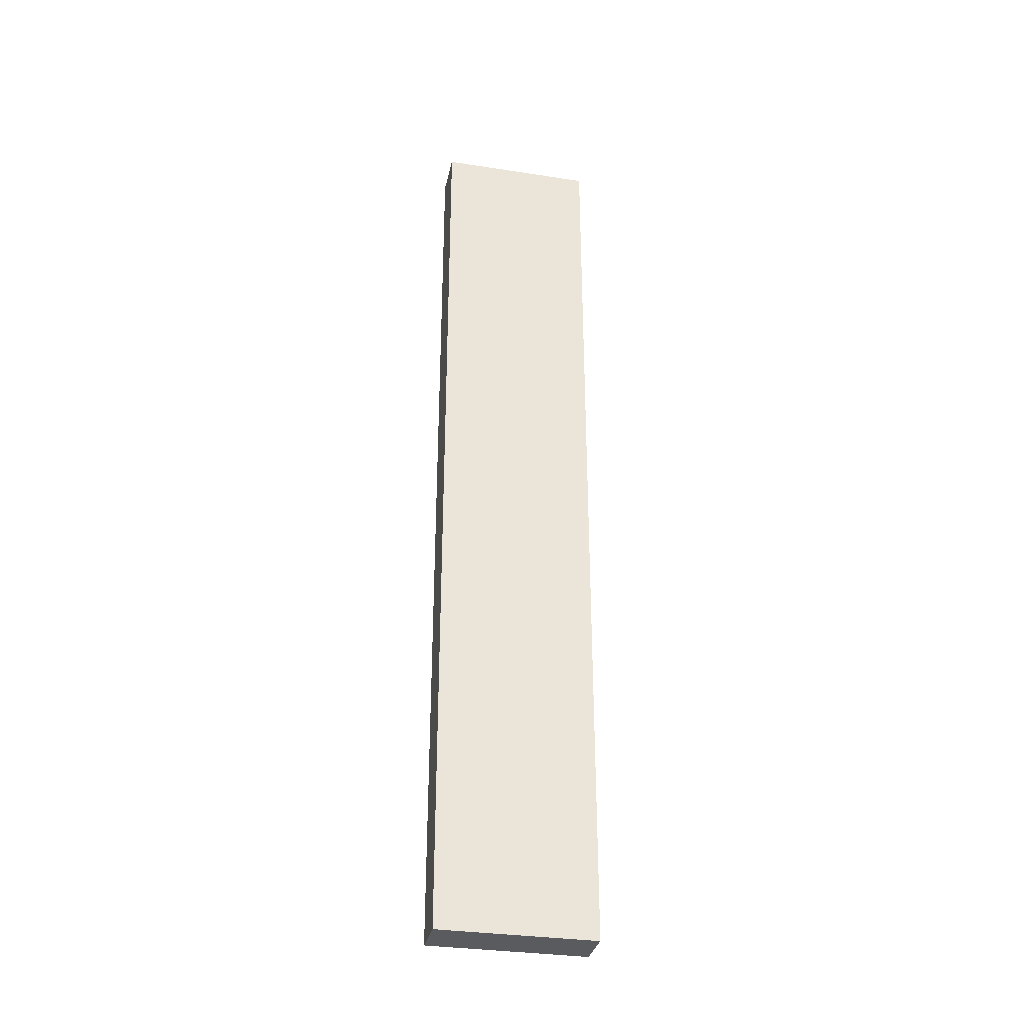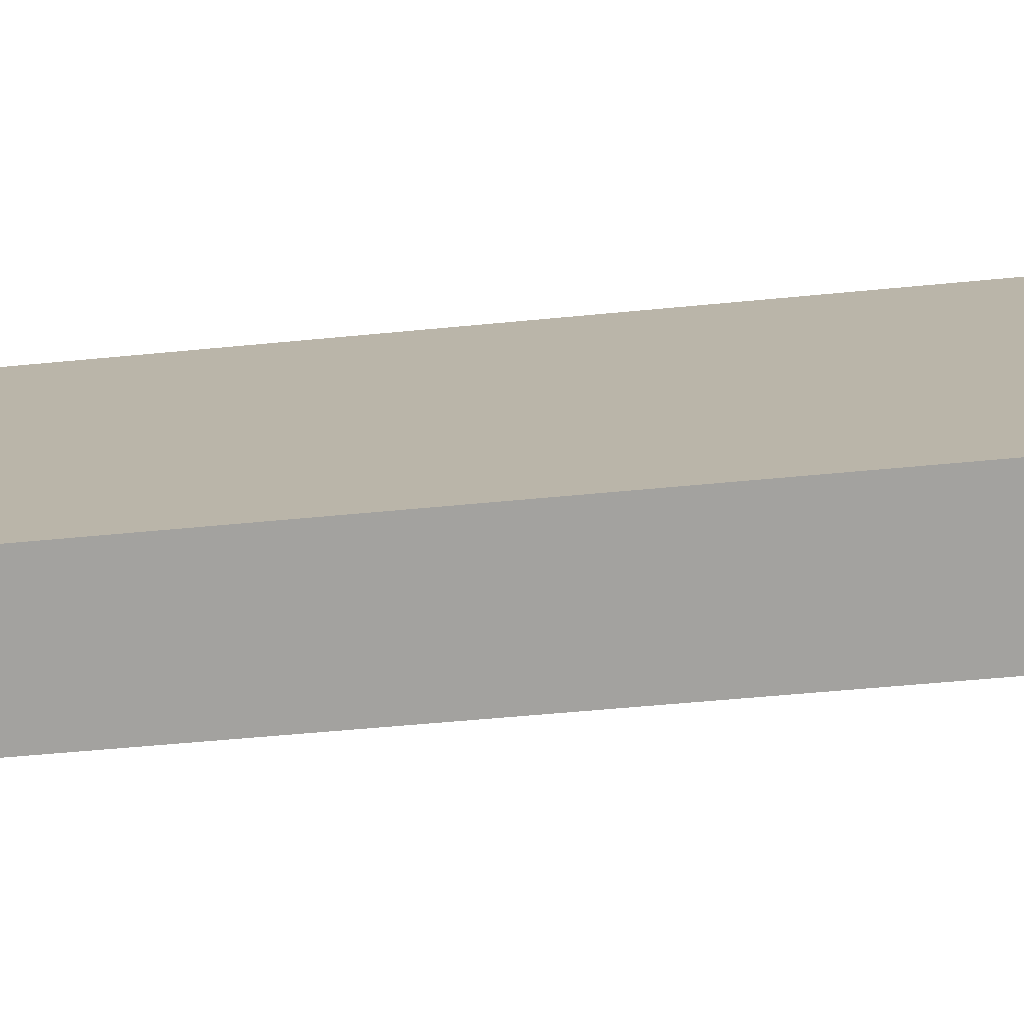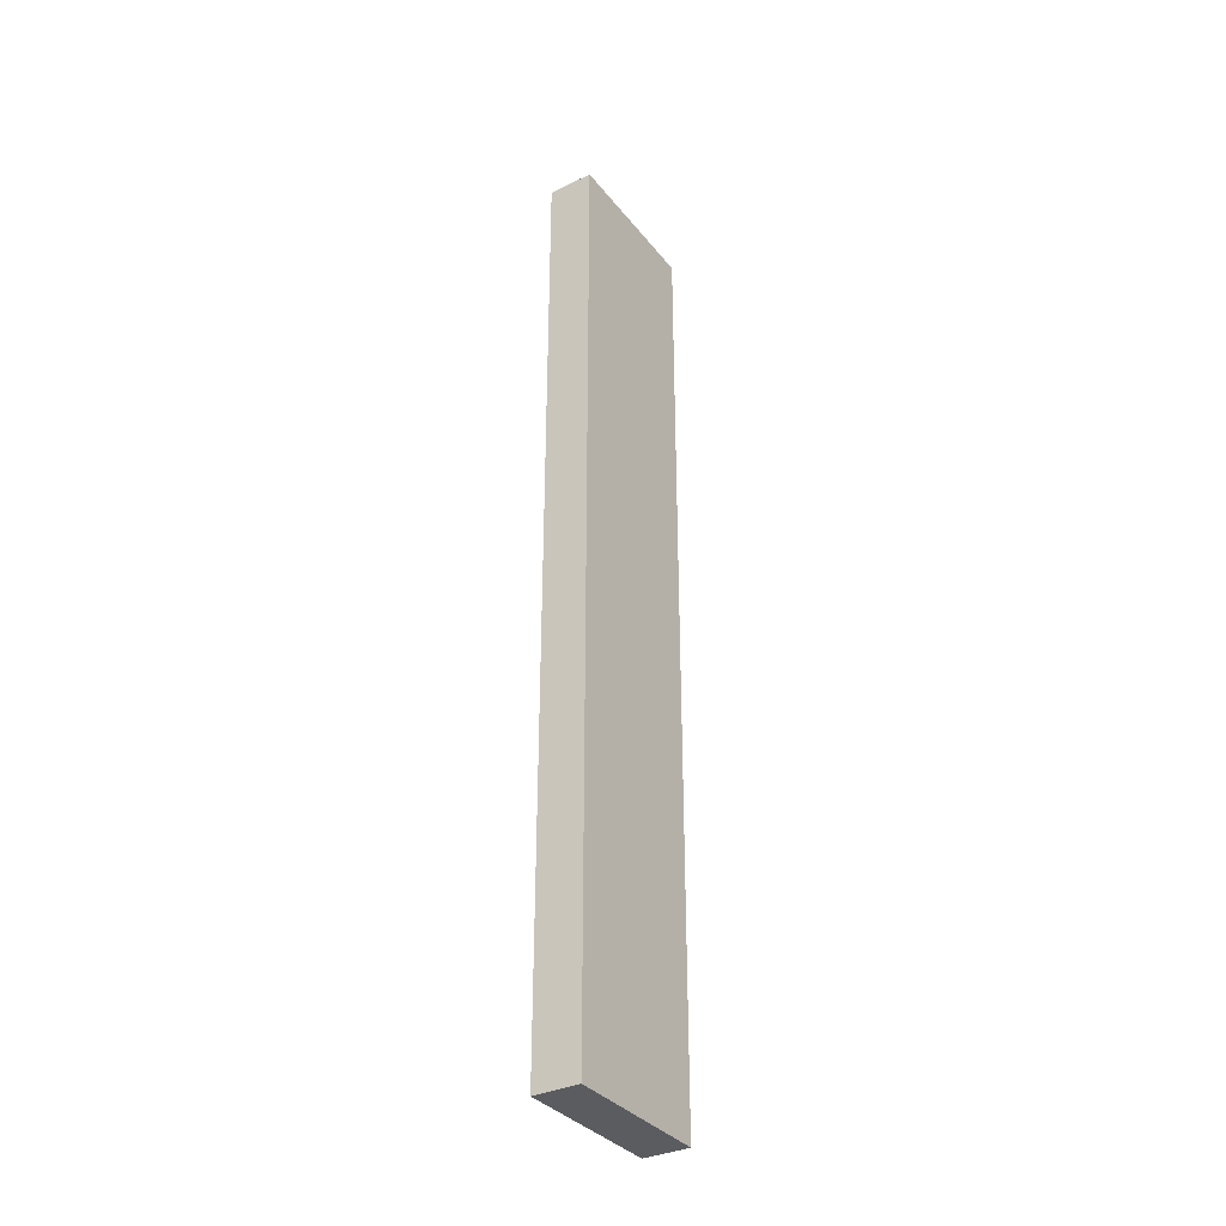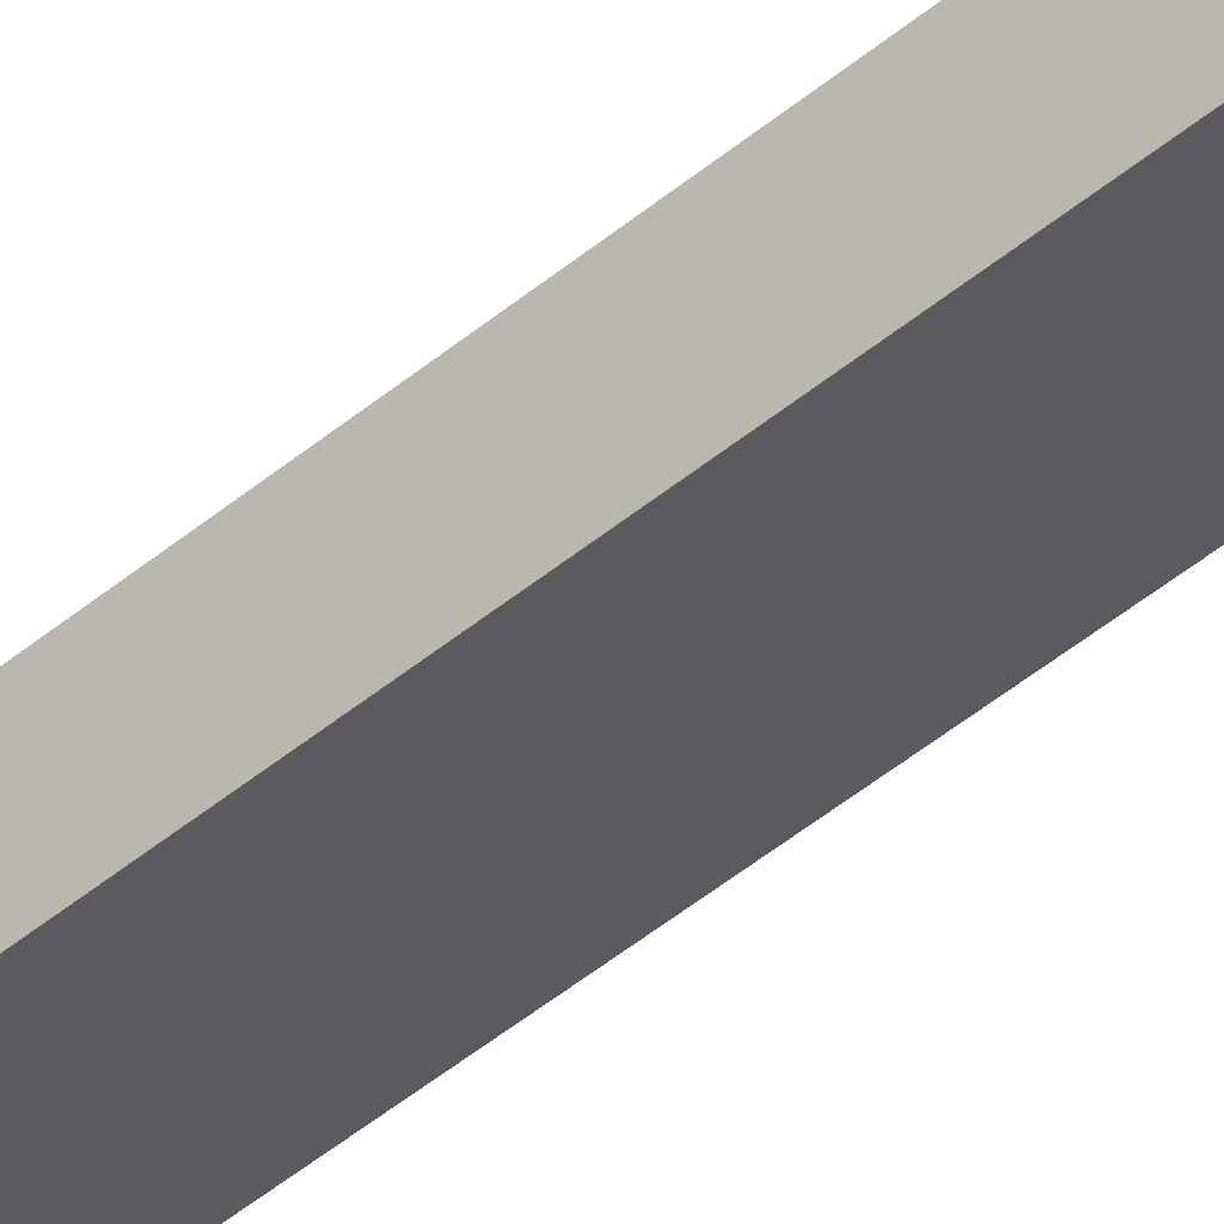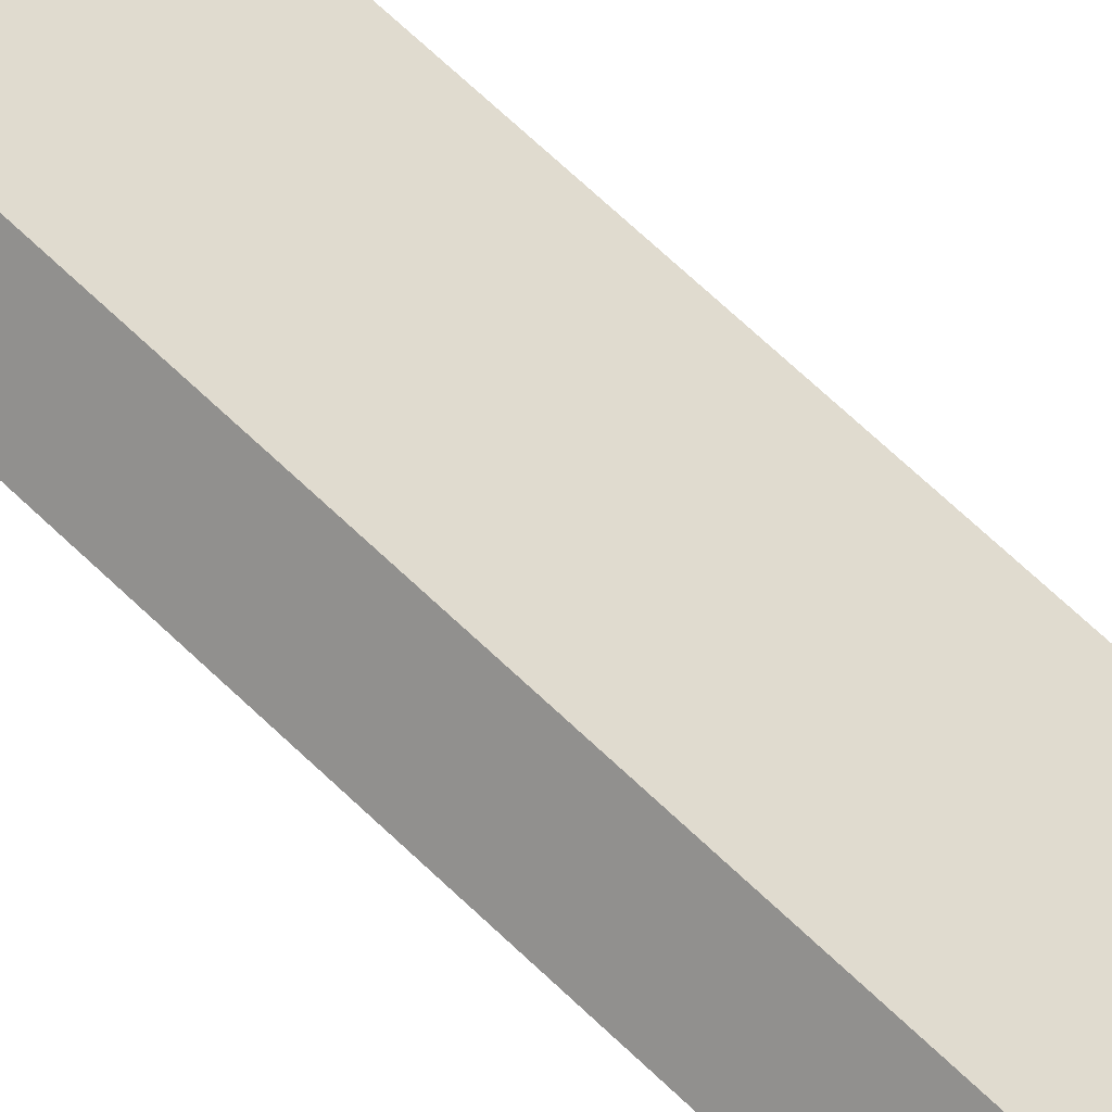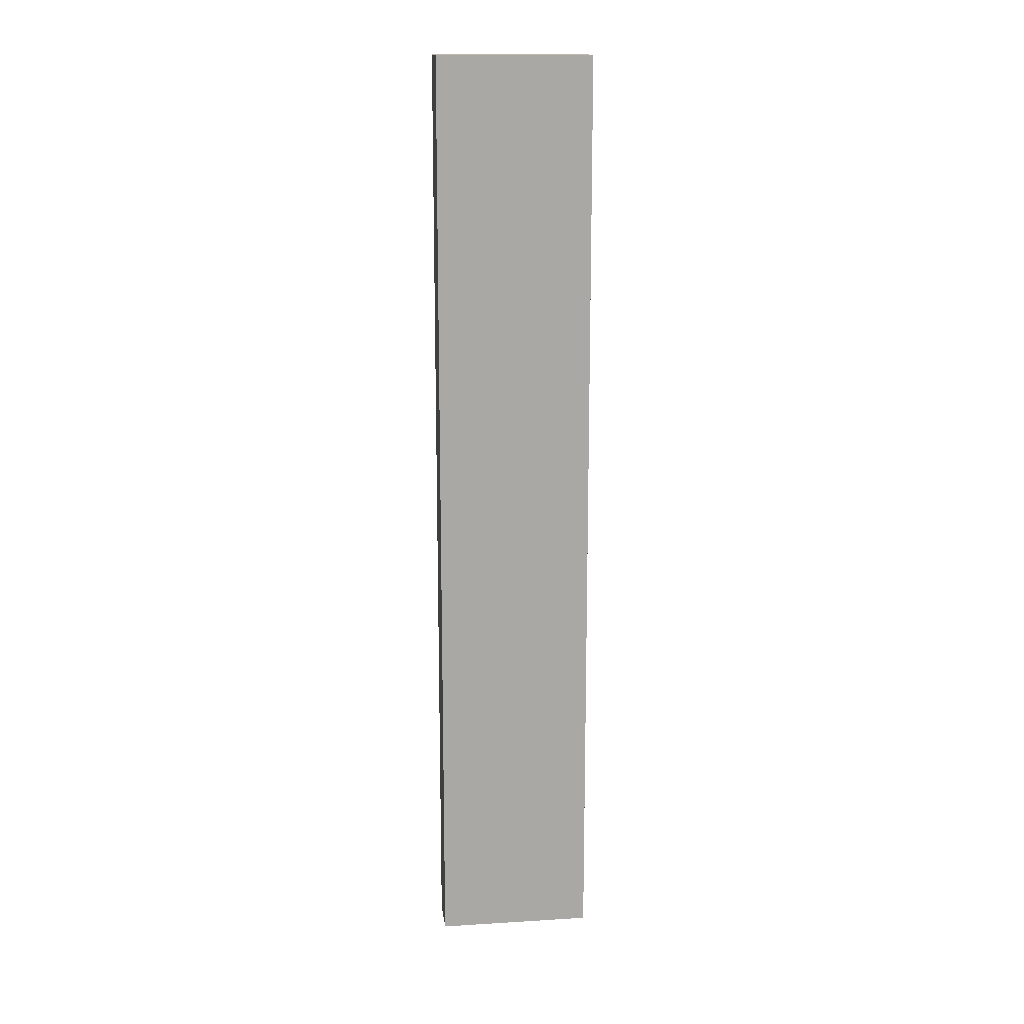
<metadata>
{"format":"obj","ext":"obj","renderer":"f3d","projection":"perspective","resolution":1024,"background":"white","views":[{"elev":-32.7,"azim":27.5,"up":"+Y"},{"elev":-24.5,"azim":101.5,"up":"+Z"},{"elev":-34.5,"azim":162.2,"up":"+Y"},{"elev":-57.7,"azim":129.3,"up":"+Z"},{"elev":64.3,"azim":-45.4,"up":"+Z"},{"elev":15.2,"azim":-147.8,"up":"+Y"}]}
</metadata>
<code>
v  0.259 8.459 0.313
v  1.081 8.459 -0.894
v  0 8.459 5.18e-16
v  1.339 8.459 -0.579
v  1.081 5.474e-17 -0.894
v  0 0 0
v  0.259 -1.917e-17 0.313
v  1.339 3.545e-17 -0.579
g defaultobject
f 1 2 3
f 2 1 4
f 5 3 2
f 3 5 6
f 6 1 3
f 1 6 7
f 7 4 1
f 4 7 8
f 8 2 4
f 2 8 5
f 8 6 5
f 6 8 7

</code>
